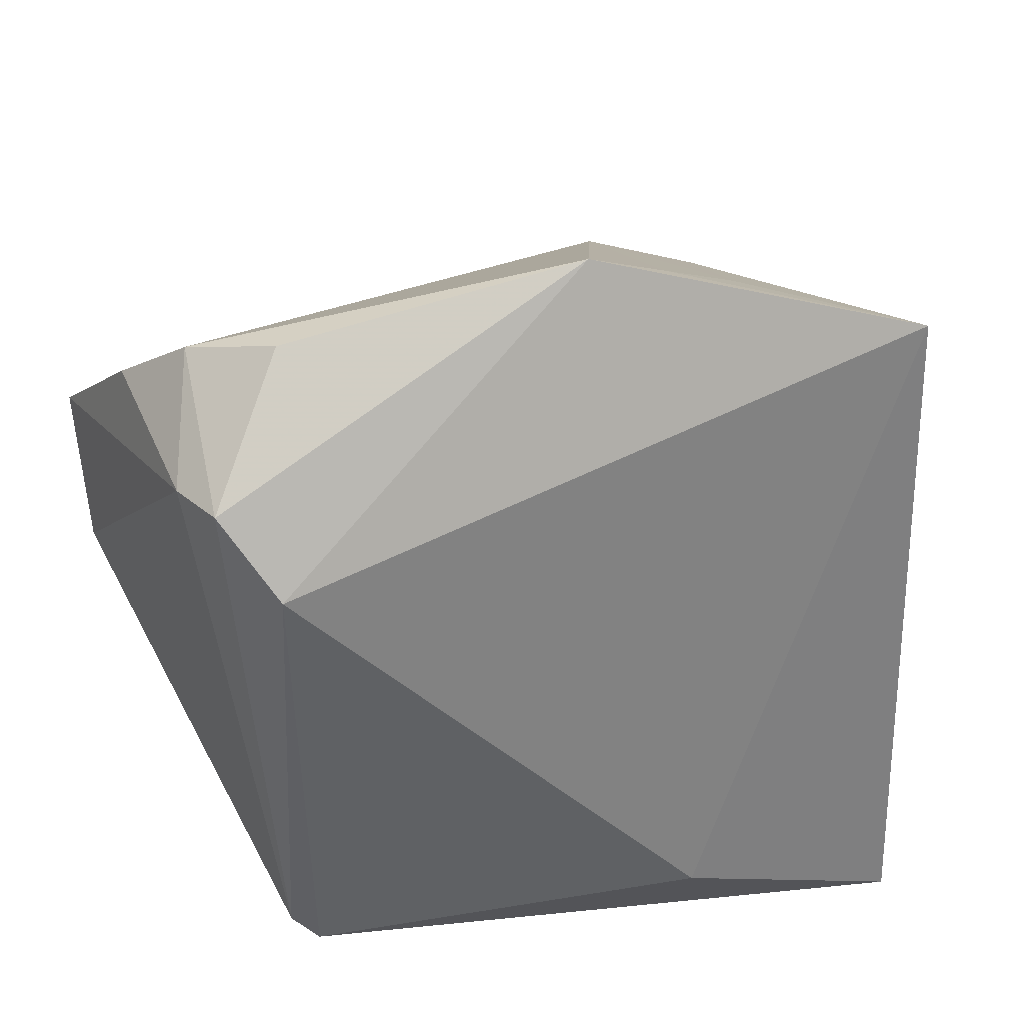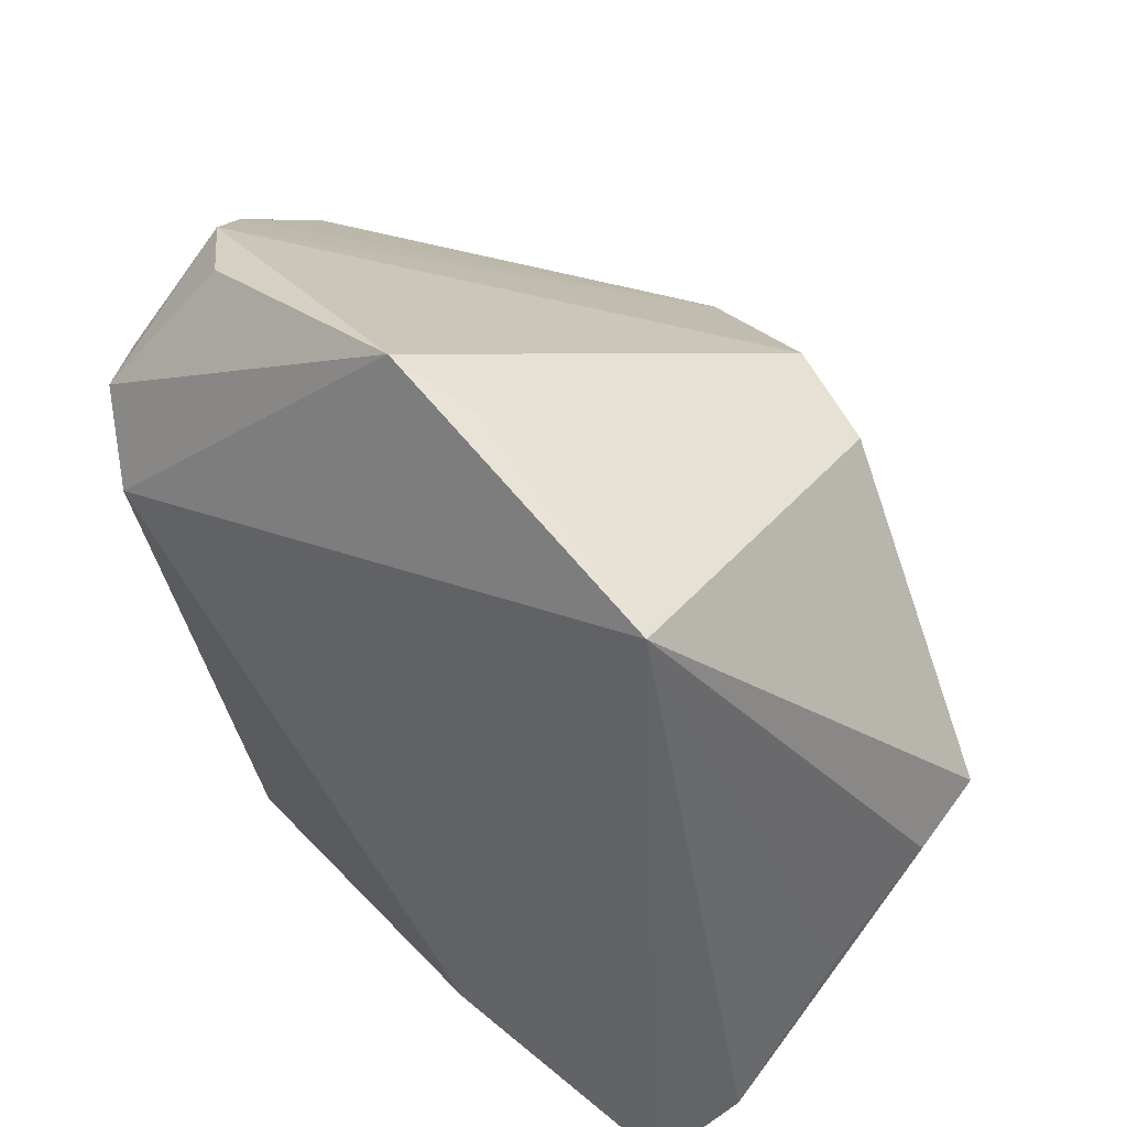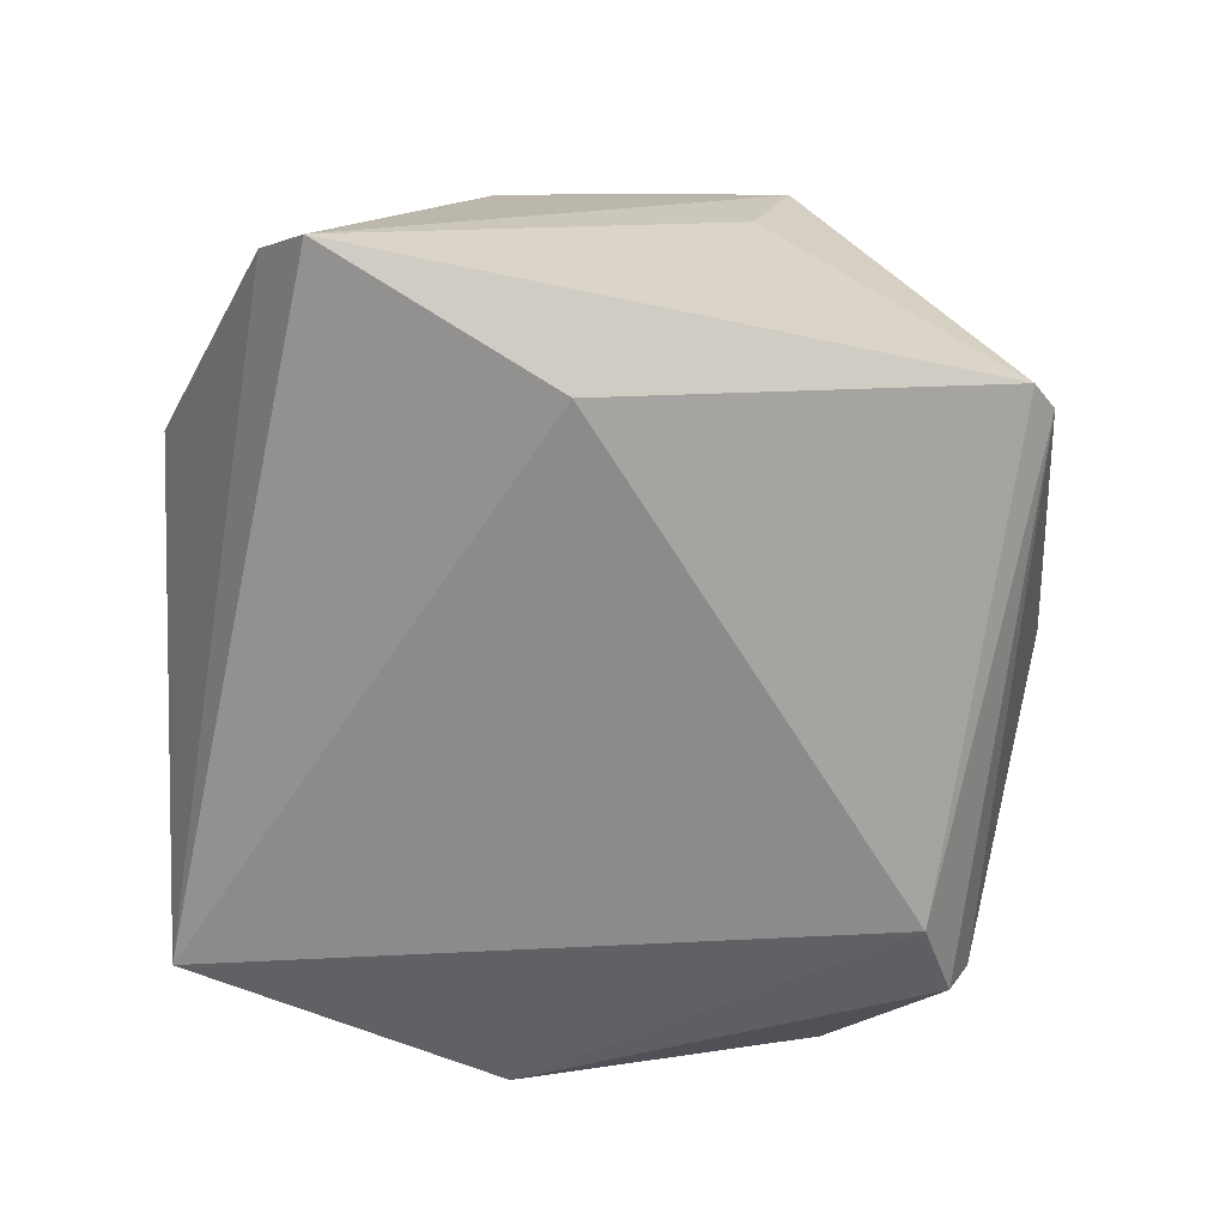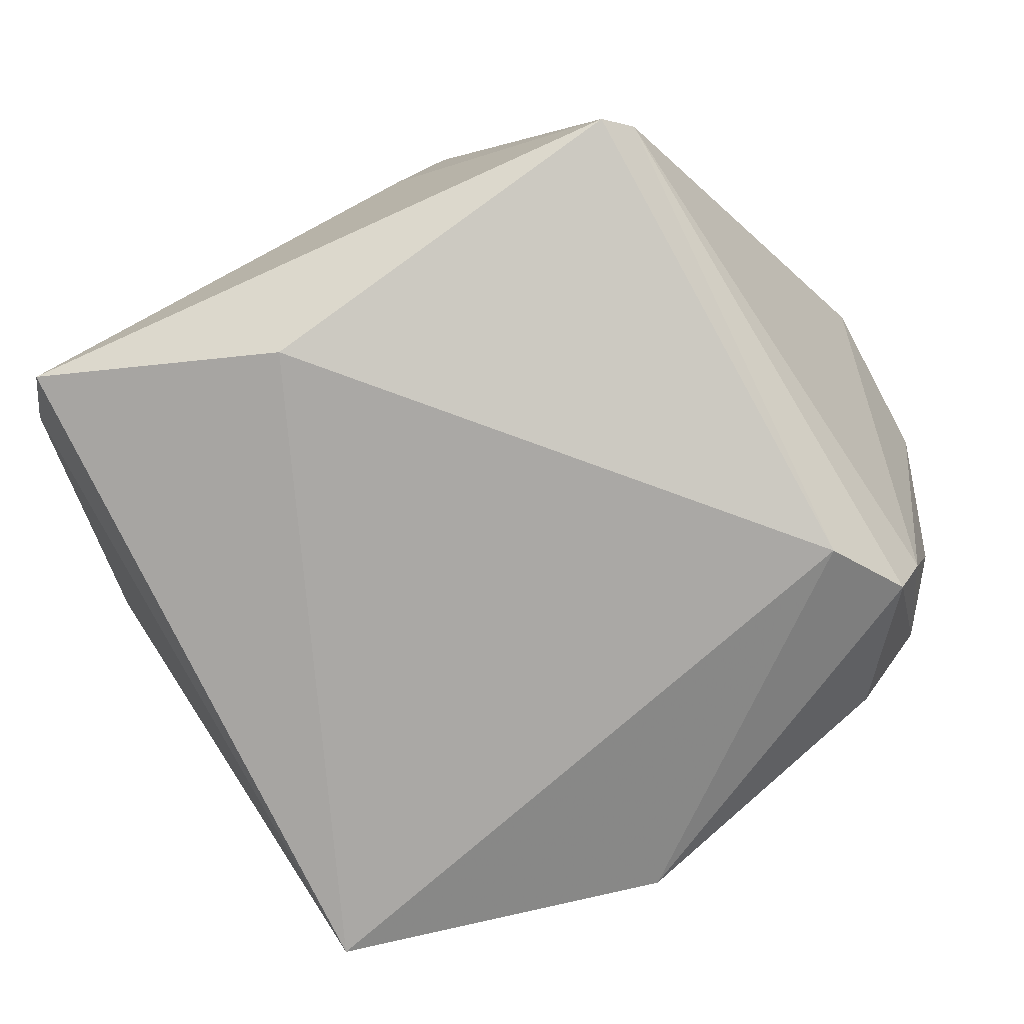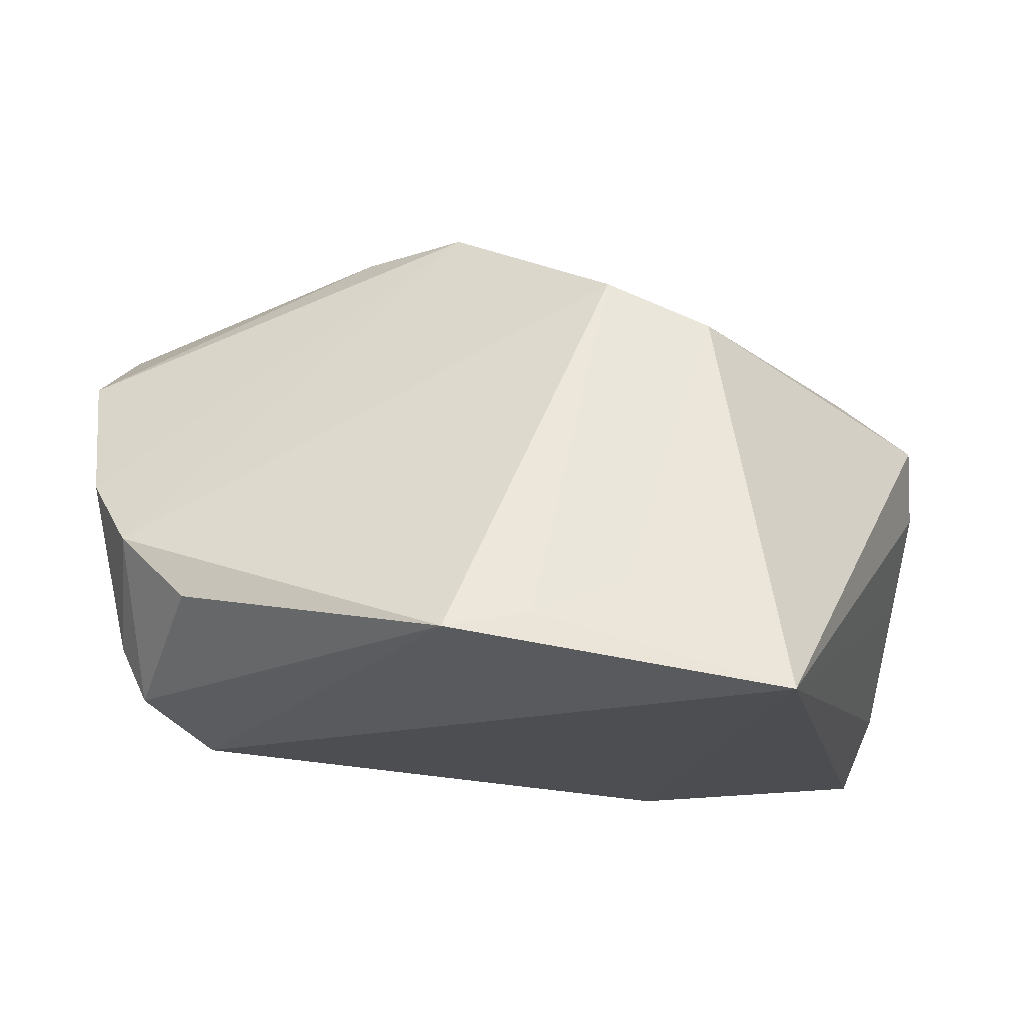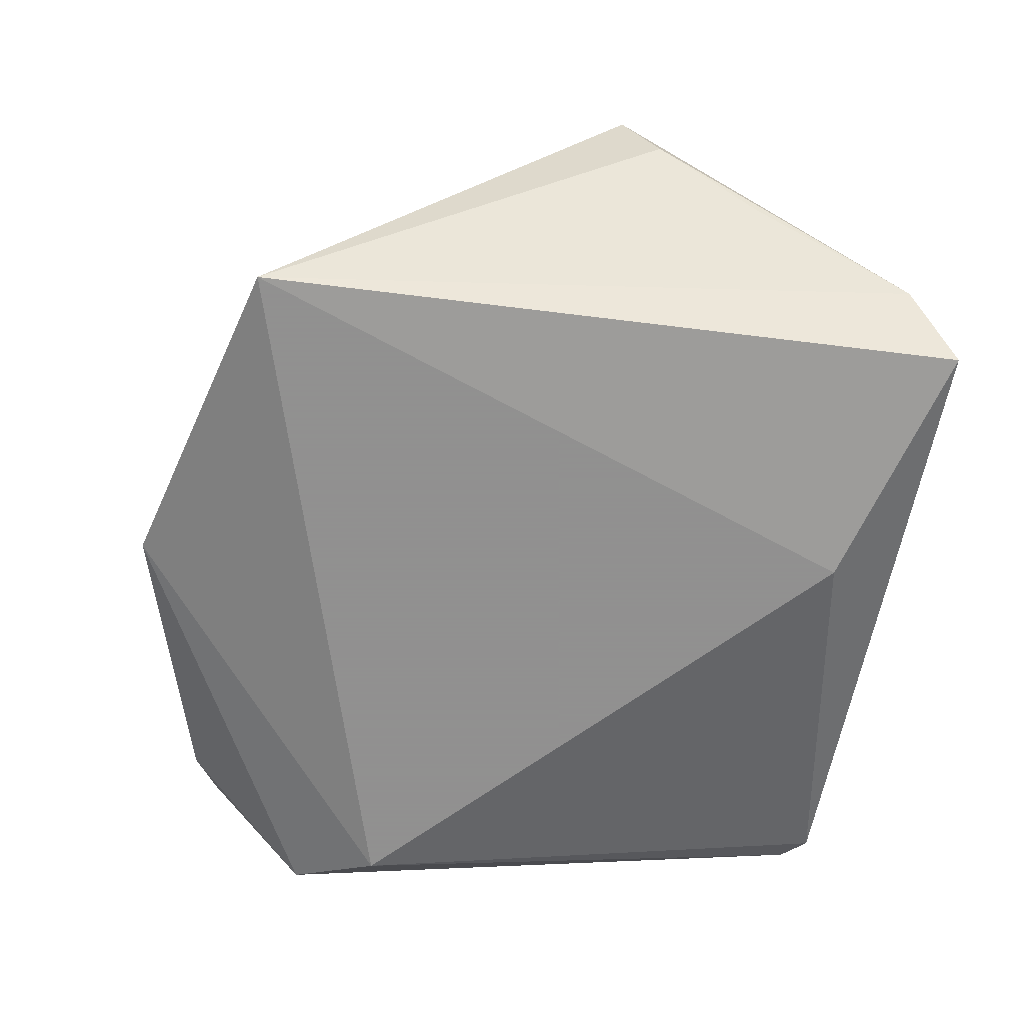
<metadata>
{"format":"obj","ext":"obj","renderer":"f3d","projection":"perspective","resolution":1024,"background":"white","views":[{"elev":29.0,"azim":162.7,"up":"+Y"},{"elev":41.4,"azim":-139.3,"up":"+Y"},{"elev":-64.0,"azim":-14.0,"up":"+Z"},{"elev":-75.2,"azim":24.4,"up":"+Z"},{"elev":-16.9,"azim":-169.6,"up":"+Z"},{"elev":-65.8,"azim":-99.2,"up":"+Z"}]}
</metadata>
<code>
v -0.03729 0.03389 -0.03205
v -0.009633 0.04055 -0.02391
v -0.00535 -0.0386 0.02574
v 0.004017 -0.04382 0.006839
v 0.0493 -0.002685 0.01484
v 0.03185 0.03512 -0.01878
v 0.04923 0.006263 0.0213
v -0.03931 -0.04382 -0.02969
v 0.04126 0.005501 0.024
v -0.04193 -0.0006852 0.01208
v -0.03593 -0.00882 0.01891
v -0.05064 -0.005477 0.006511
v -0.0003117 0.04382 -0.02584
v 0.03068 -0.04292 -0.0203
v 0.02865 -0.02744 0.01648
v 0.04096 0.02059 -0.02753
v -0.04725 -0.02134 -0.01035
v 0.04025 0.03265 -0.01078
v 0.003759 0.01652 0.0309
v -0.05035 -0.009753 -0.001228
v -0.04346 -0.0386 -0.02142
v 0.00272 -0.03662 0.03205
v -0.02232 -0.0382 0.01315
v 0.03461 -0.02201 0.01439
v -0.0298 -0.009302 0.02256
v -0.04215 -0.01707 0.01291
v 0.03998 -0.0185 0.01053
v -0.02802 0.02373 0.01443
v -0.01638 0.02592 0.01975
v 0.05064 0.01643 0.01409
v 0.009231 -0.04258 0.02413
v -0.01937 0.03642 -0.01977
v 0.03517 0.01168 -0.03205
v 0.03373 -0.04045 -0.01891
v -0.01259 -0.03532 -0.03205
v 0.01629 0.01184 0.03048
v 0.04381 0.02102 -0.02125
v 0.04619 0.02681 -0.002344
f 35 8 1
f 1 33 35
f 31 15 5
f 14 35 33
f 8 35 14
f 7 31 5
f 22 31 7
f 22 36 19
f 19 18 29
f 29 18 13
f 13 33 1
f 20 12 1
f 1 12 28
f 8 31 23
f 4 31 8
f 8 14 4
f 4 14 31
f 9 36 22
f 22 7 9
f 9 7 36
f 36 7 30
f 30 19 36
f 30 7 5
f 5 37 30
f 1 28 32
f 32 28 29
f 34 14 33
f 34 37 5
f 5 27 34
f 34 27 15
f 15 31 34
f 31 14 34
f 6 13 18
f 12 20 21
f 8 23 21
f 1 8 21
f 25 19 29
f 29 28 25
f 22 19 25
f 5 15 24
f 24 27 5
f 15 27 24
f 18 19 38
f 19 30 38
f 38 37 18
f 38 30 37
f 29 13 2
f 2 32 29
f 2 13 1
f 1 32 2
f 16 34 33
f 37 34 16
f 33 13 16
f 13 6 16
f 18 37 16
f 16 6 18
f 17 20 1
f 1 21 17
f 17 21 20
f 11 25 28
f 10 28 12
f 12 11 10
f 10 11 28
f 26 11 12
f 12 21 26
f 26 21 23
f 22 25 26
f 25 11 26
f 22 26 3
f 3 26 23
f 3 31 22
f 3 23 31

</code>
